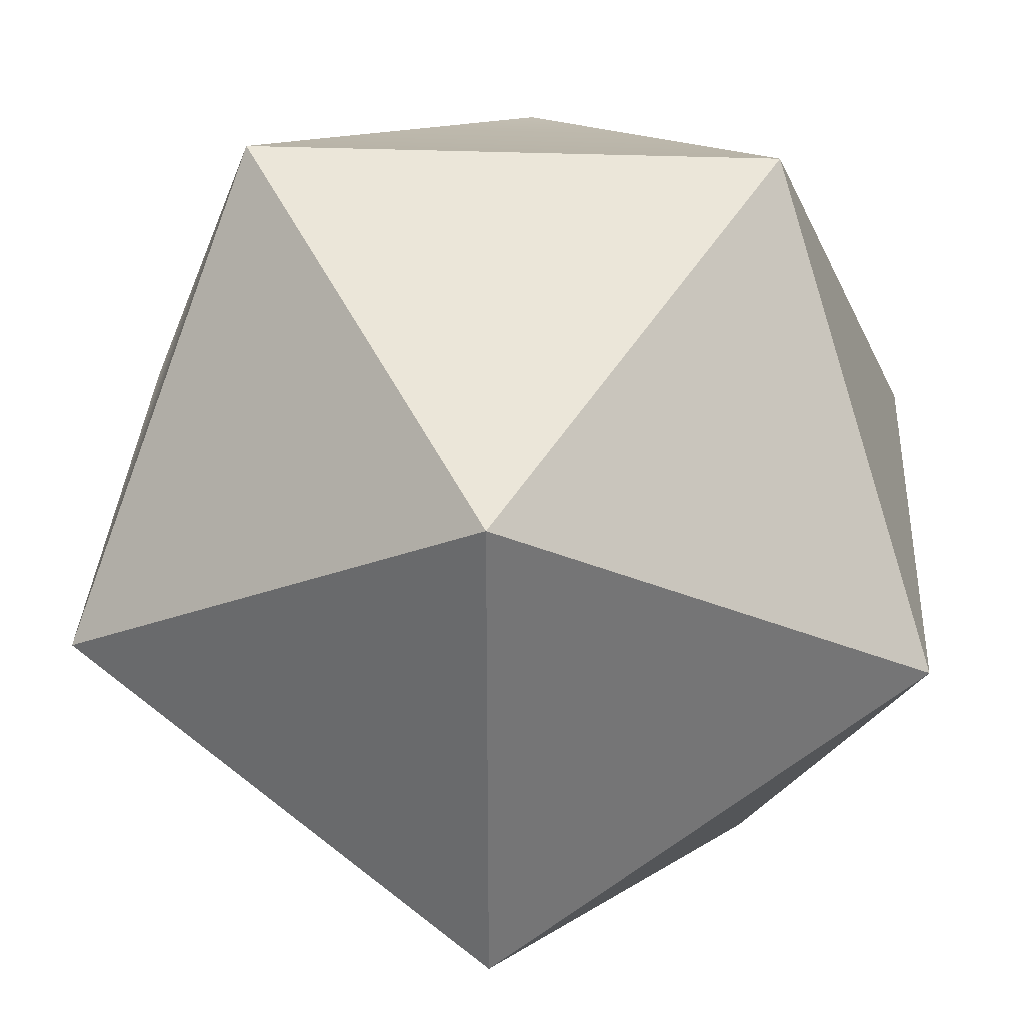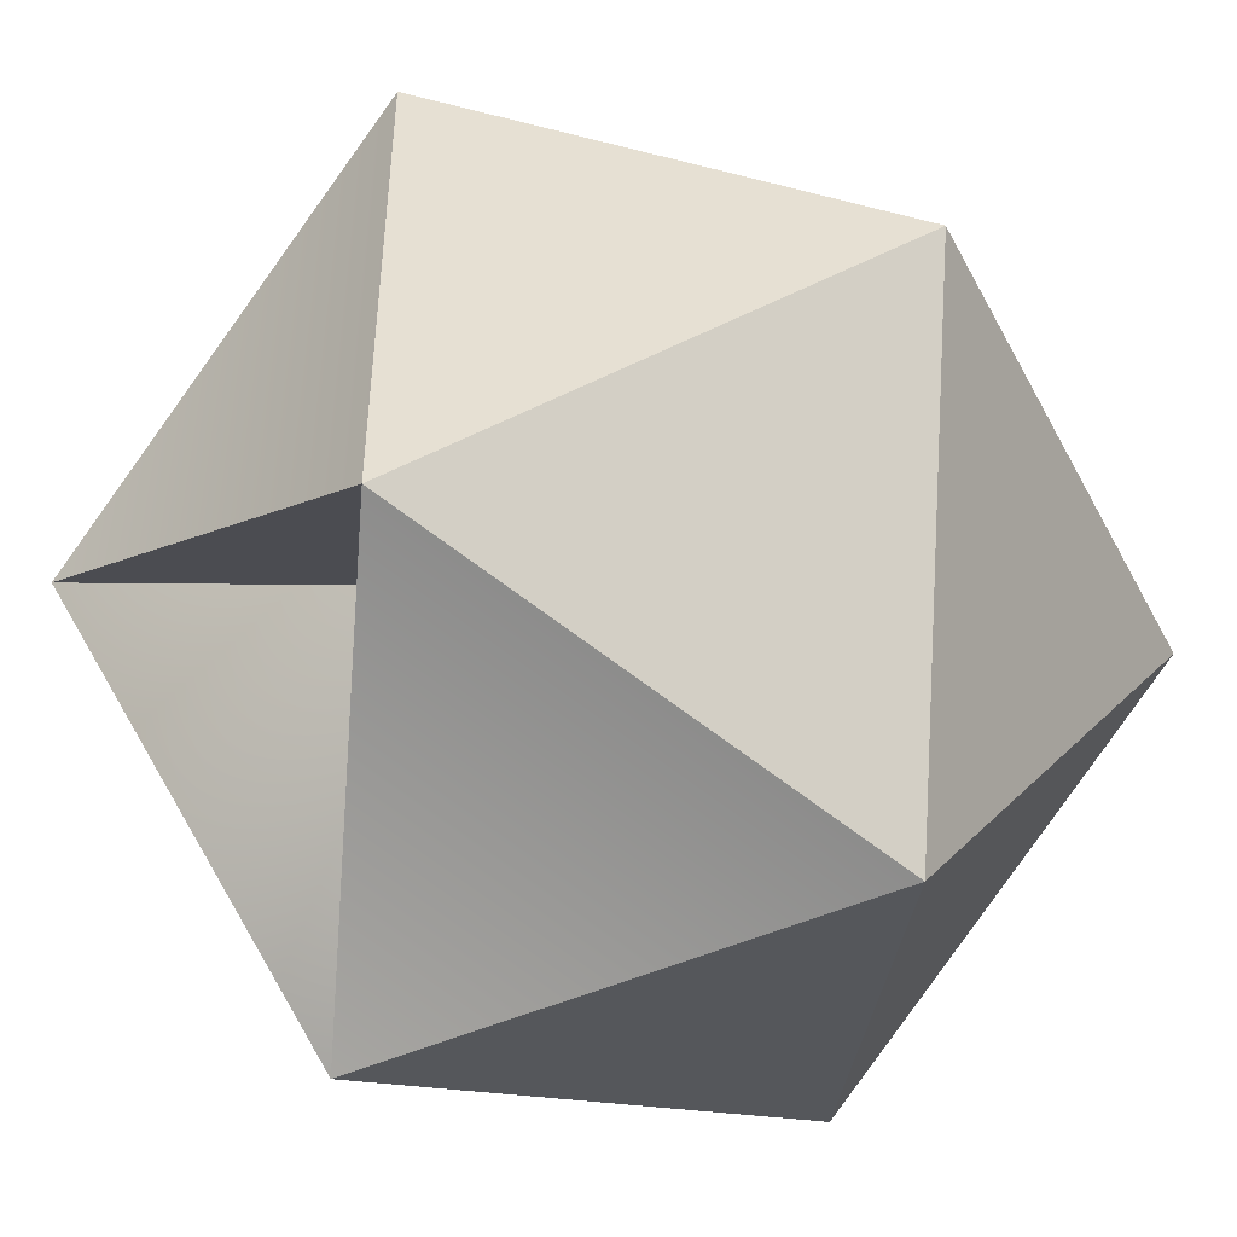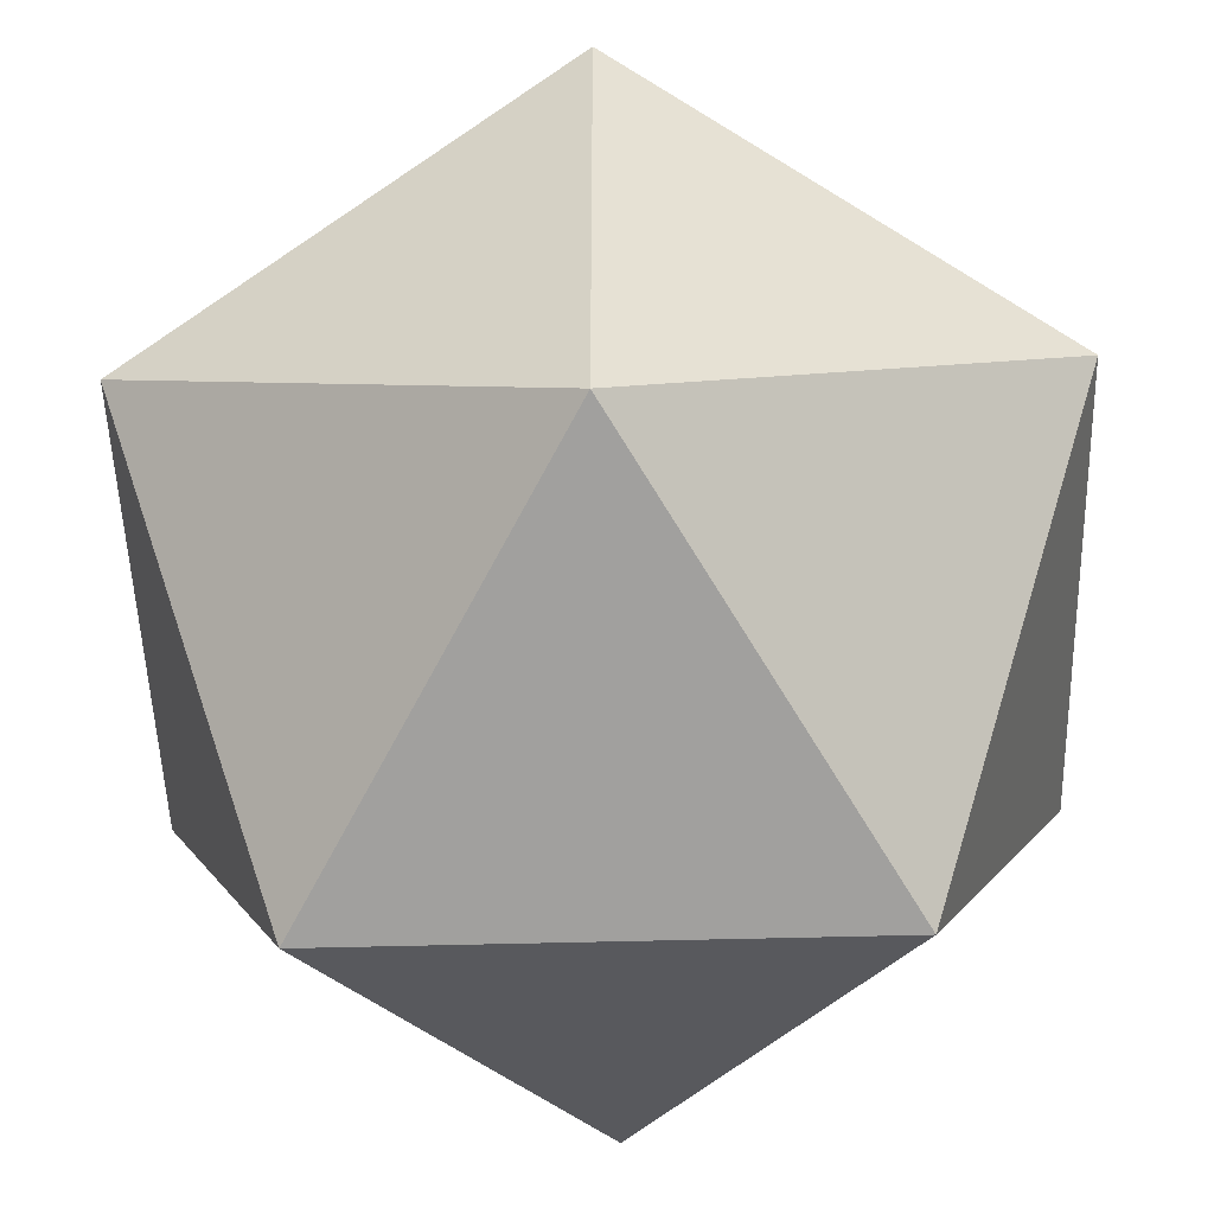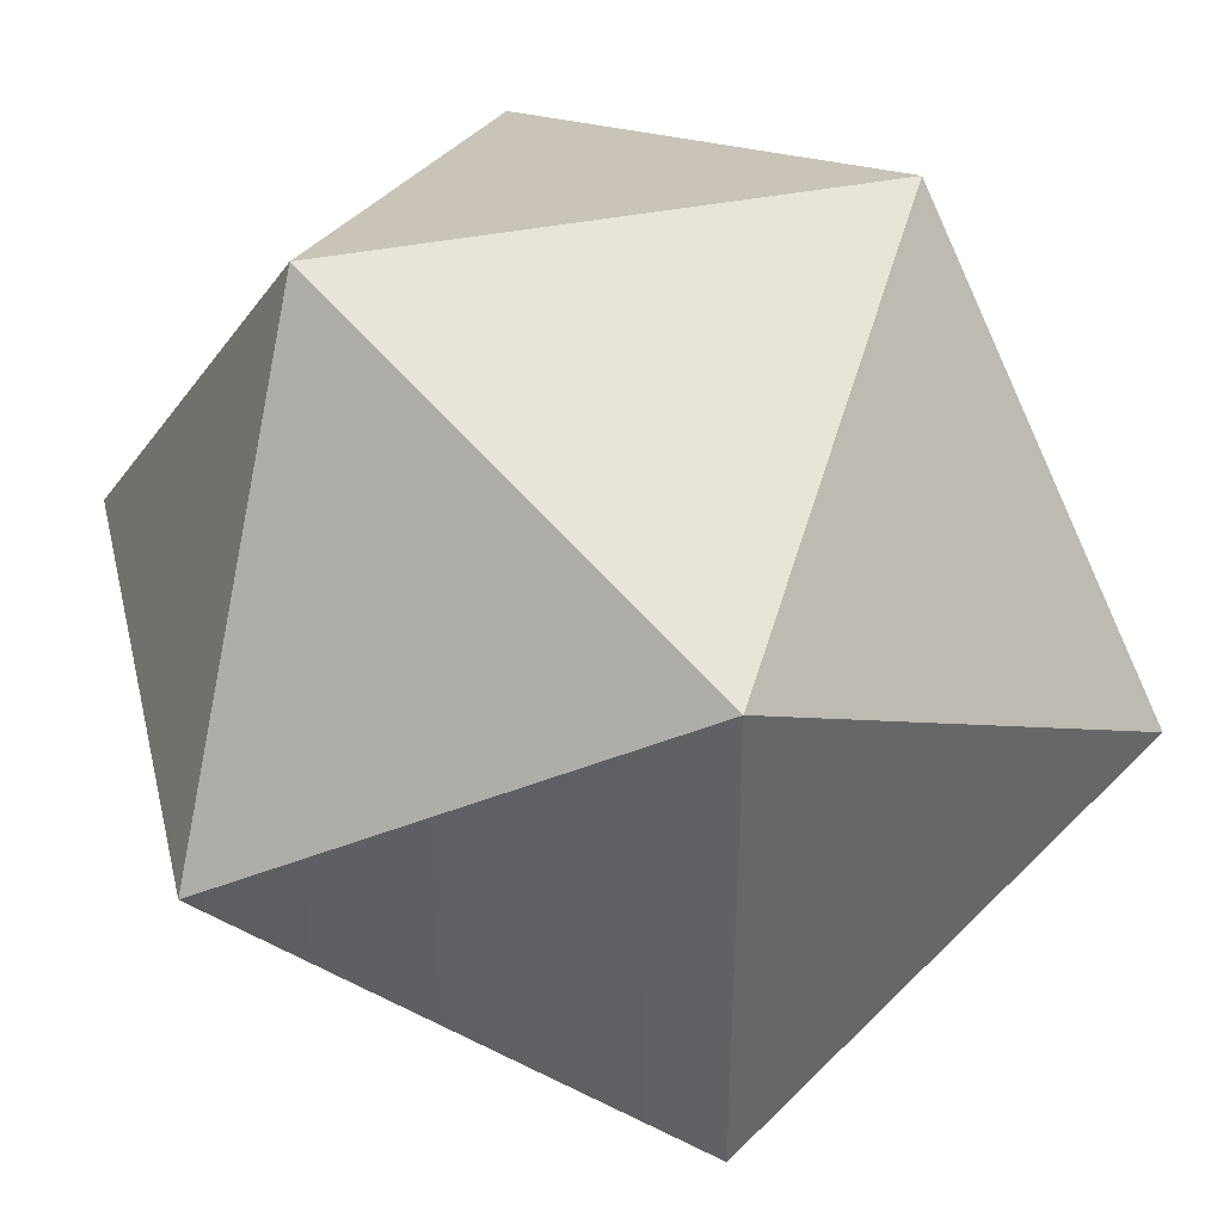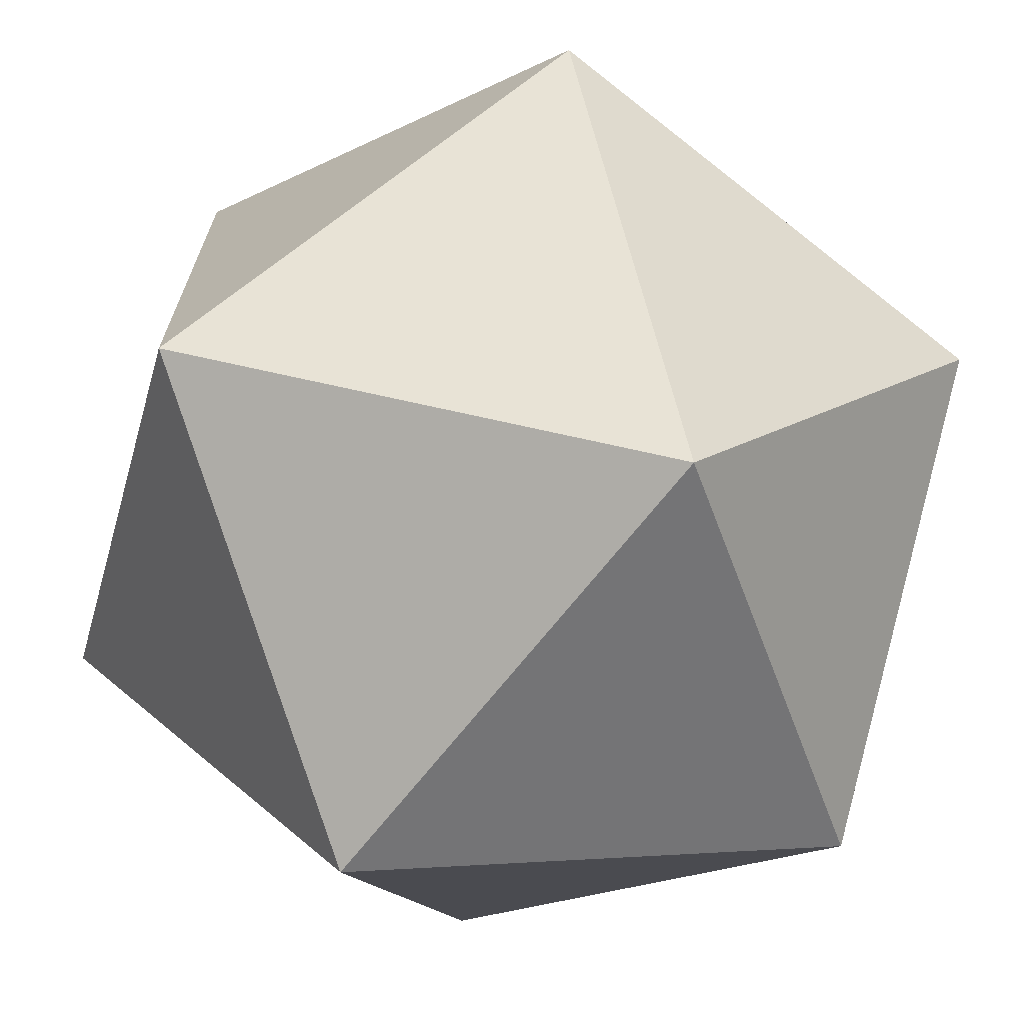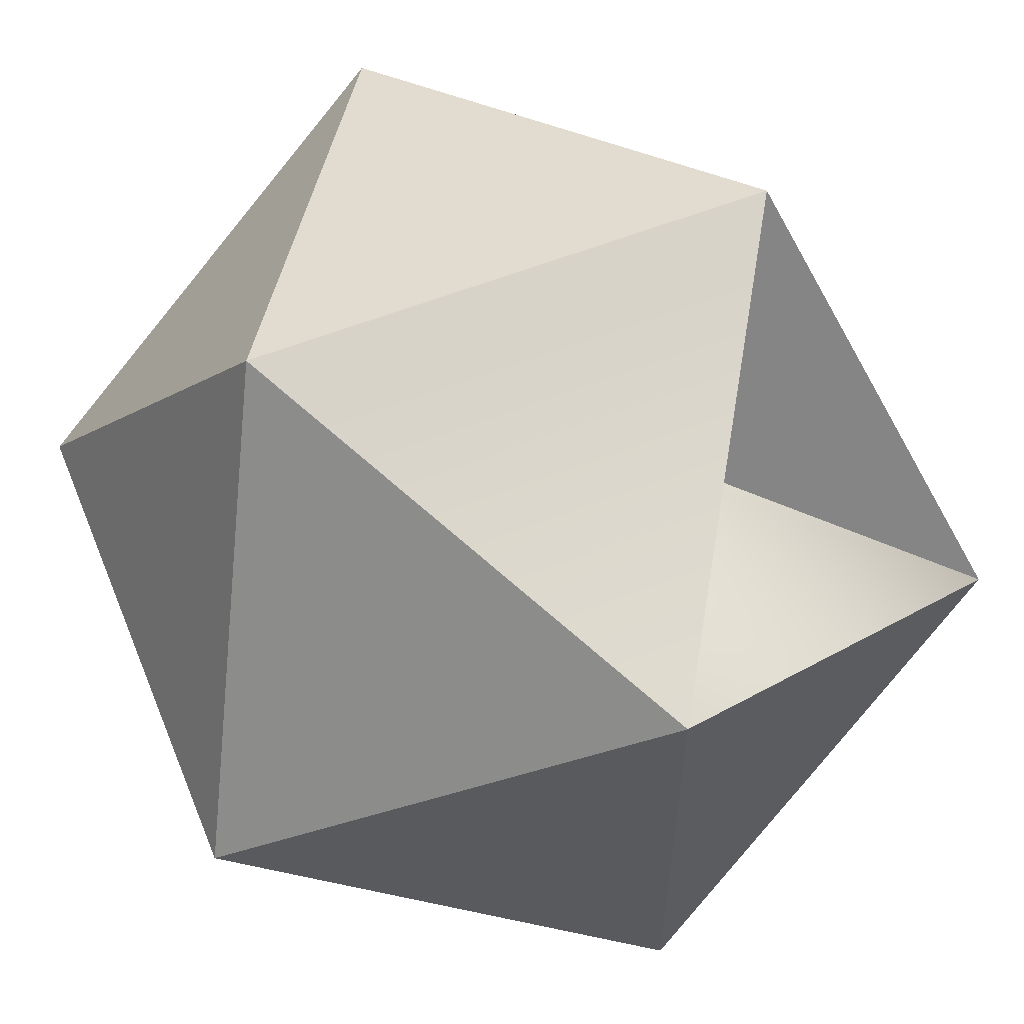
<metadata>
{"format":"obj","ext":"obj","renderer":"f3d","projection":"perspective","resolution":1024,"background":"white","views":[{"elev":33.7,"azim":93.1,"up":"+Z"},{"elev":-47.3,"azim":26.8,"up":"+Y"},{"elev":-51.0,"azim":-88.3,"up":"+Z"},{"elev":41.5,"azim":-13.4,"up":"+Y"},{"elev":-69.5,"azim":-38.3,"up":"+Z"},{"elev":58.4,"azim":-112.1,"up":"+Z"}]}
</metadata>
<code>
o 000_Polyhedron_-_baked
g Polyhedron_-_baked
v -7.148 0 12.82
v 0 4.418 15.55
v -4.418 7.148 8.403
v 4.418 7.148 8.403
v 0 4.418 1.255
v -7.148 0 3.985
v 7.148 0 12.82
v 0 -4.418 15.55
v -4.418 -7.148 8.403
v 0 -4.418 1.255
v 7.148 0 3.985
v 4.418 -7.148 8.403
v -1.606 -1.916 12.02
v -2.064 -1.633 11.85
v -1.889 -2.091 11.57
f 1 14 13 8
f 9 15 14 1
f 8 13 15 9
f 1 2 3
f 2 4 3
f 4 5 3
f 5 6 3
f 6 1 3
f 2 7 4
f 1 8 2
f 6 9 1
f 5 10 6
f 4 11 5
f 7 8 12
f 8 9 12
f 9 10 12
f 10 11 12
f 11 7 12
f 7 2 8
f 9 6 10
f 10 5 11
f 11 4 7
f 13 14 15

</code>
